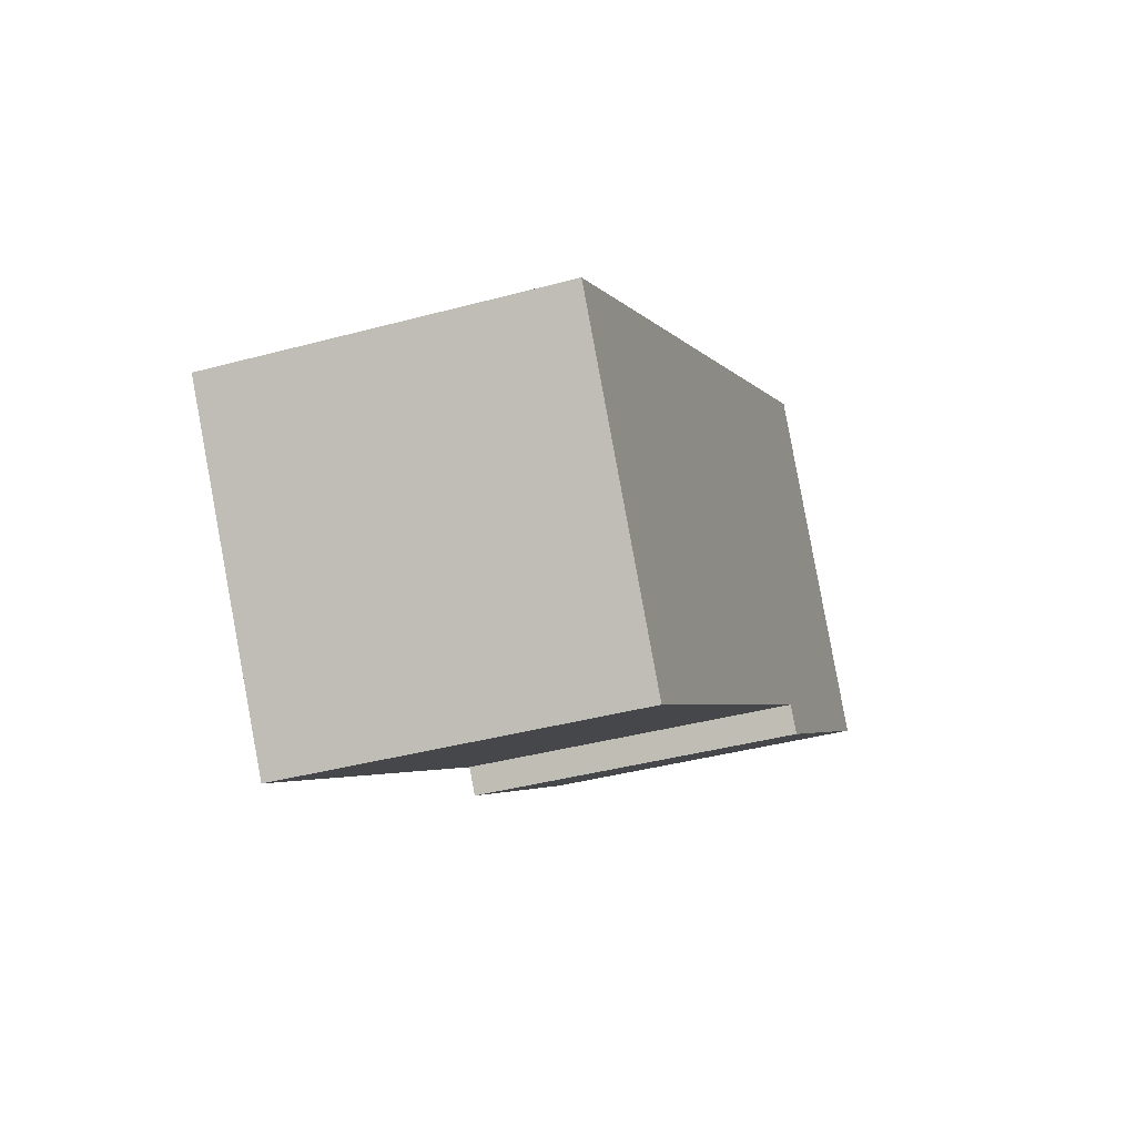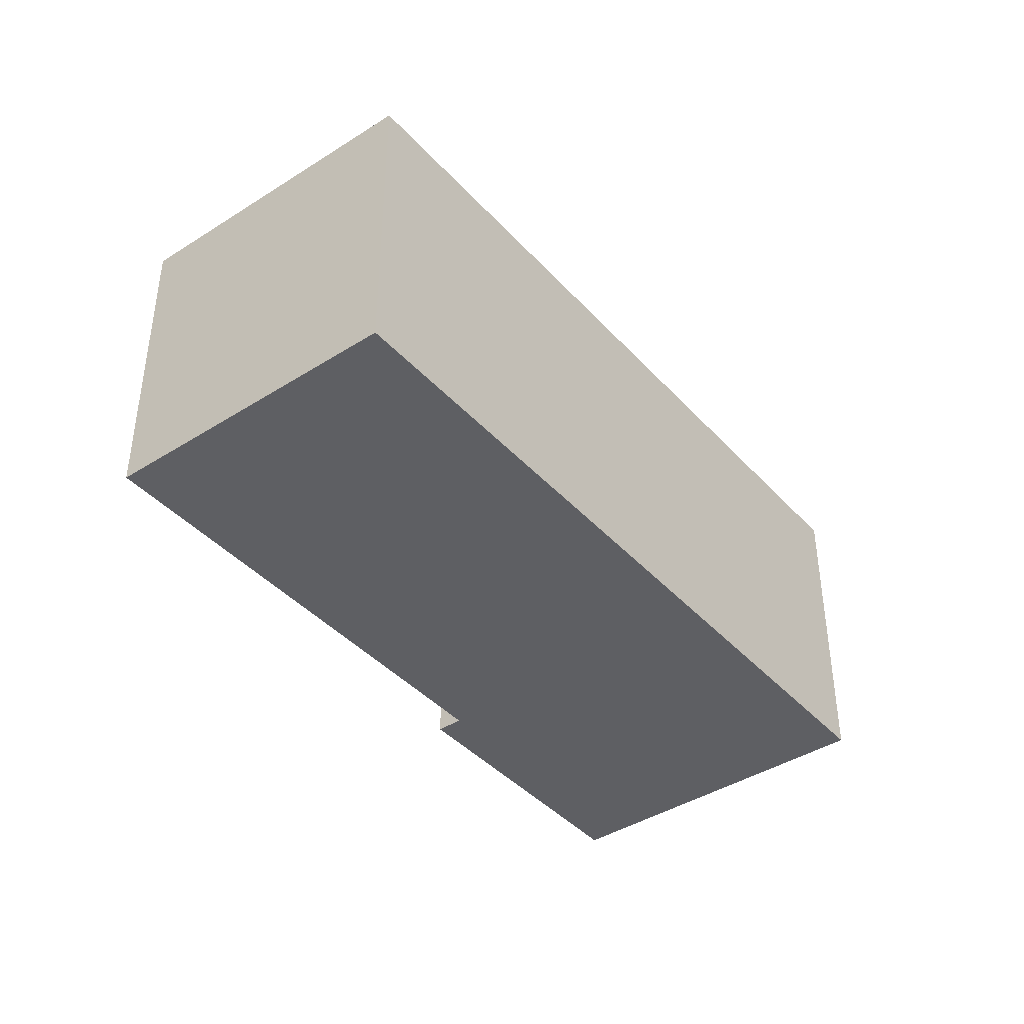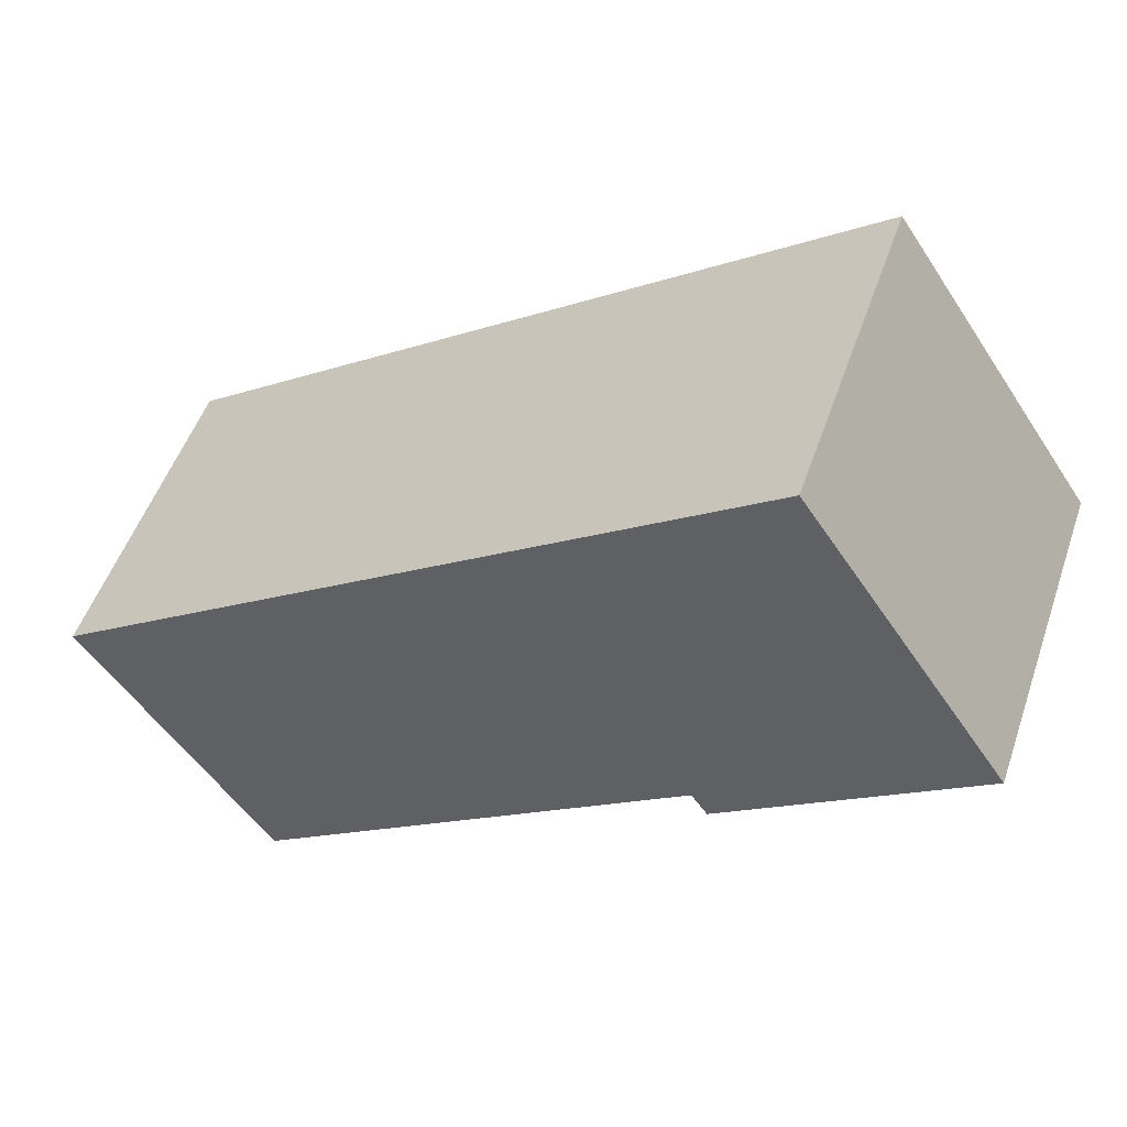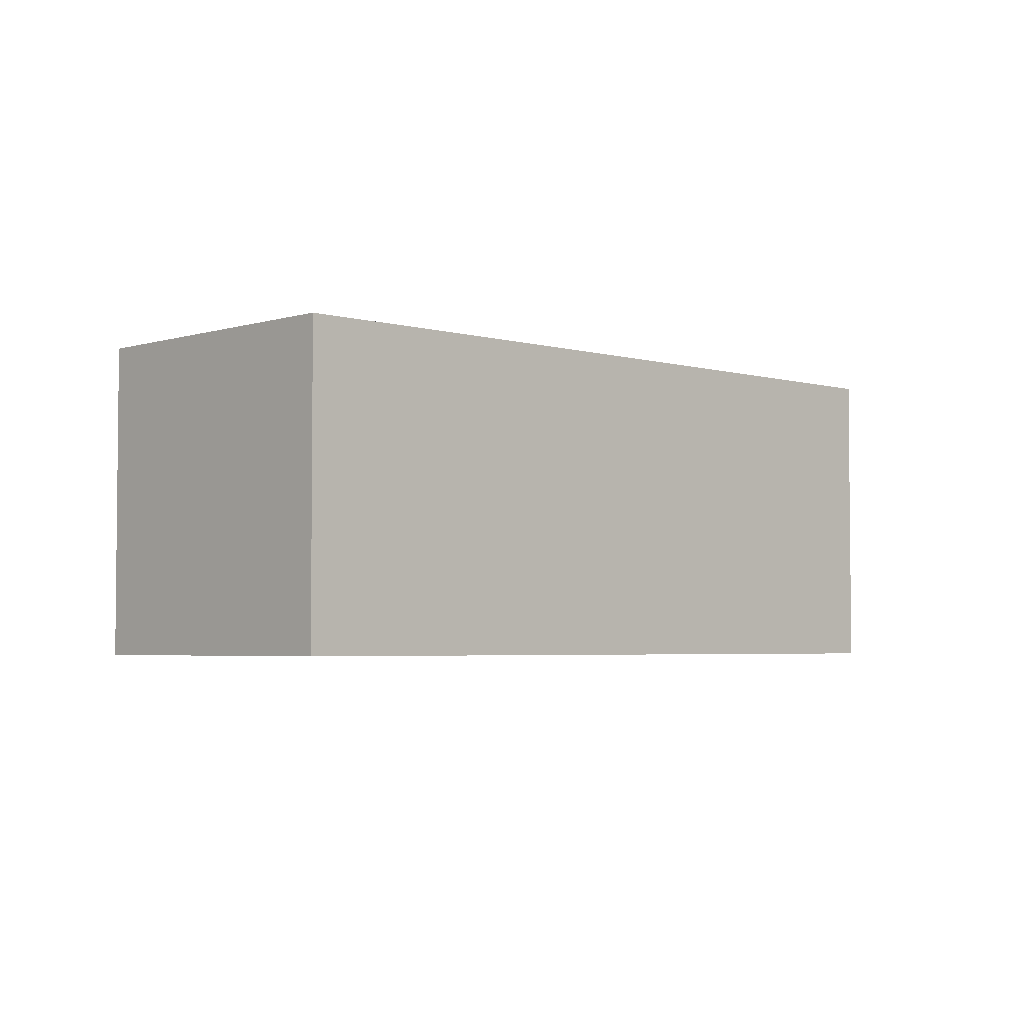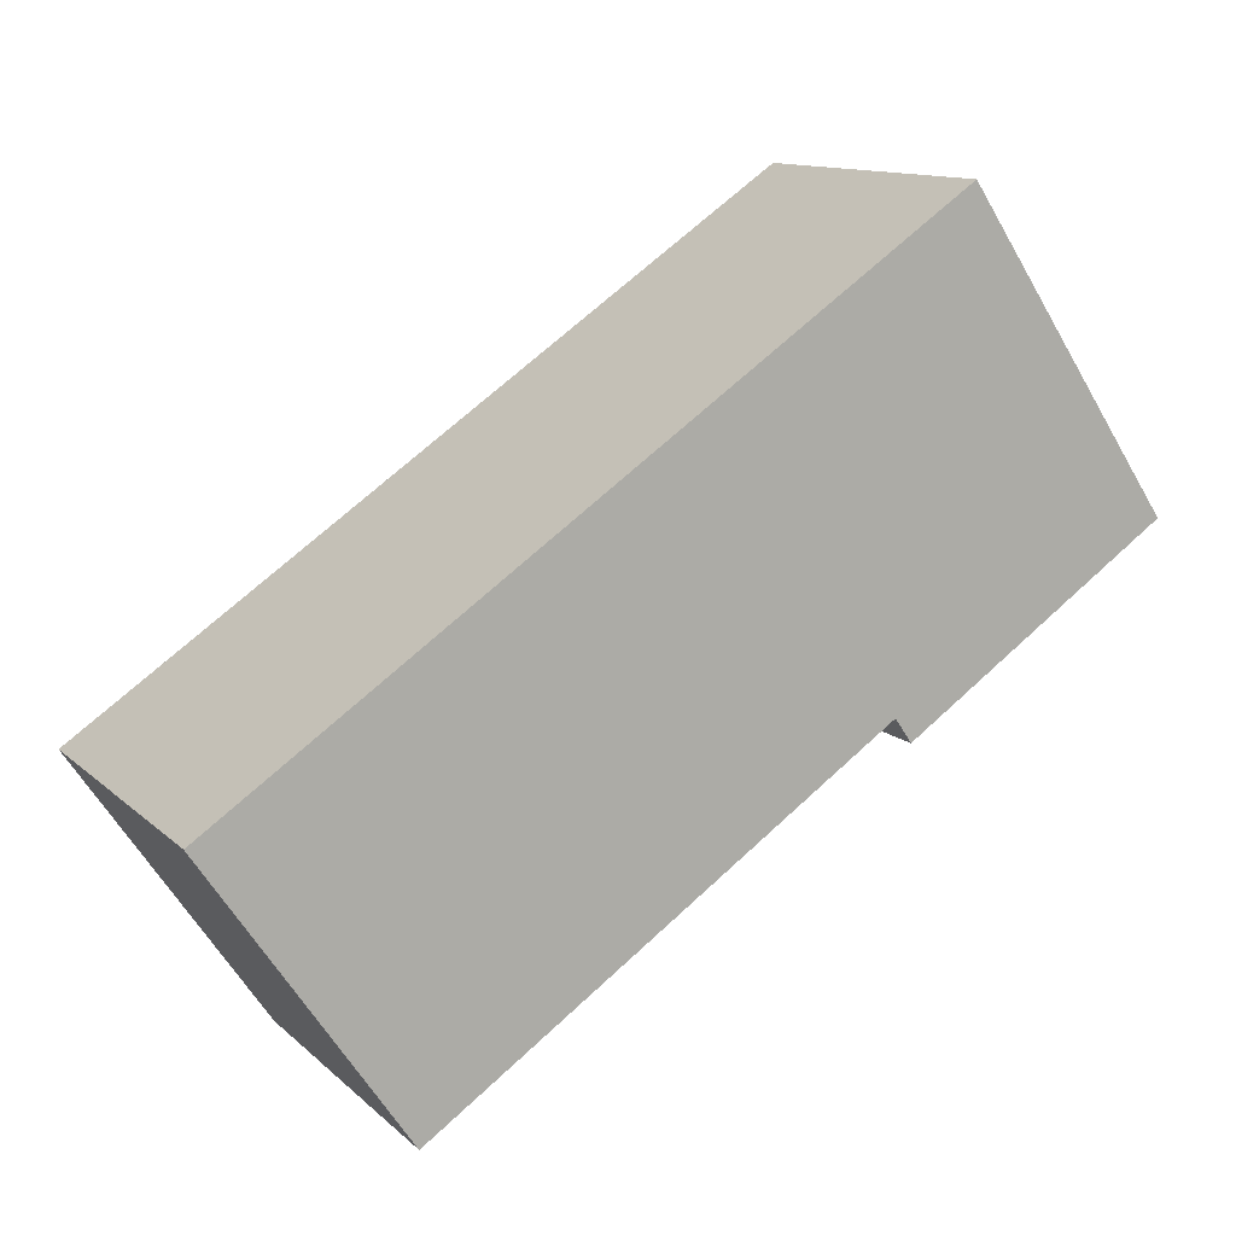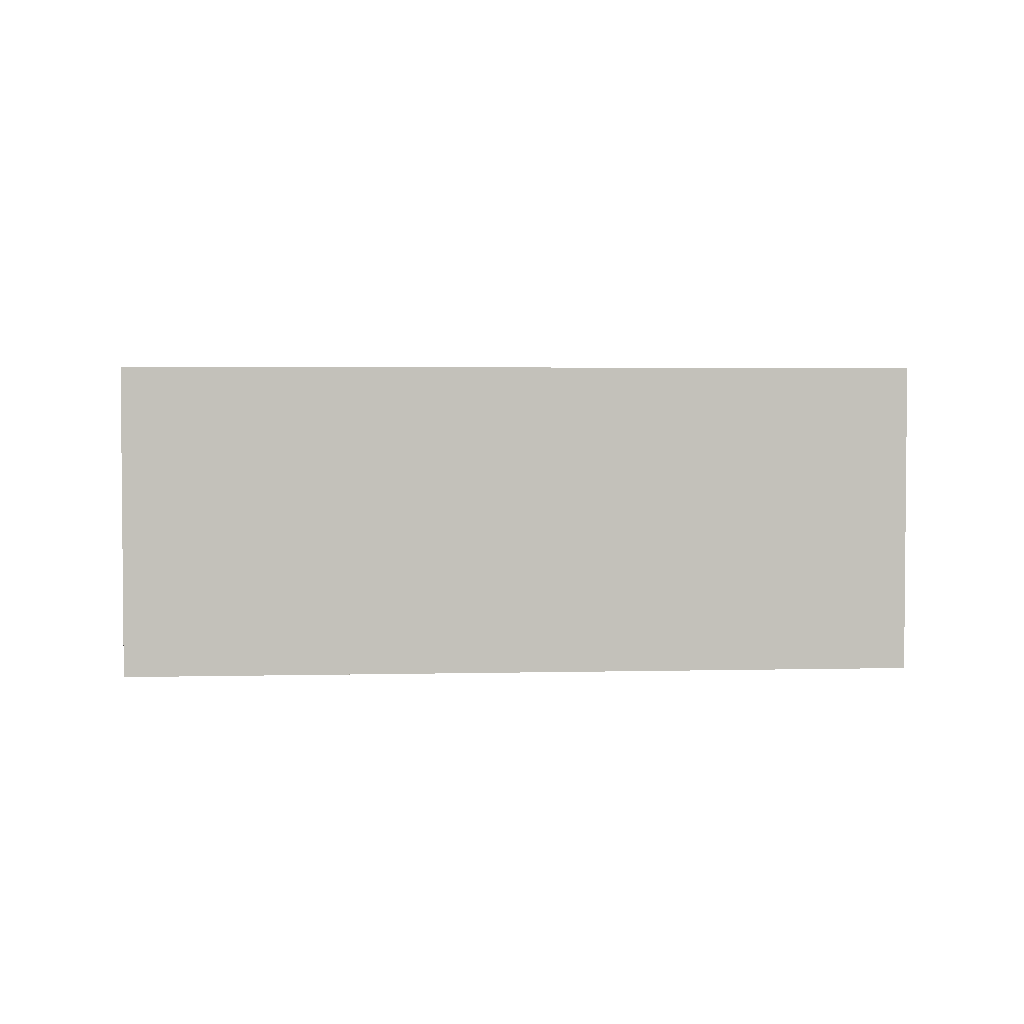
<metadata>
{"format":"obj","ext":"obj","renderer":"f3d","projection":"perspective","resolution":1024,"background":"white","views":[{"elev":-38.9,"azim":-71.2,"up":"+Z"},{"elev":-41.3,"azim":-86.4,"up":"+Y"},{"elev":51.2,"azim":18.8,"up":"+Z"},{"elev":-3.7,"azim":-78.2,"up":"+Y"},{"elev":12.1,"azim":-27.5,"up":"+Z"},{"elev":3.1,"azim":-39.4,"up":"+Y"}]}
</metadata>
<code>
v  0 3.704 2.268e-16
v  7.104 3.704 0.306
v  2.1 3.704 -3.109
v  10.16 3.704 1.999
v  7.872 3.704 5.38
v  1.147 3.704 0.784
v  7.287 3.704 0.039
v  10.16 -1.224e-16 1.999
v  7.287 -2.388e-18 0.039
v  7.104 -1.874e-17 0.306
v  2.1 1.904e-16 -3.109
v  0 0 0
v  7.872 -3.294e-16 5.38
v  1.147 -4.801e-17 0.784
g defaultobject
f 1 2 3
f 2 1 4
f 4 1 5
f 5 1 6
f 4 7 2
f 8 7 4
f 7 8 9
f 10 3 2
f 3 10 11
f 9 2 7
f 2 9 10
f 11 1 3
f 1 11 12
f 12 6 1
f 6 12 5
f 5 12 13
f 13 12 14
f 13 4 5
f 4 13 8
f 11 14 12
f 14 11 10
f 14 10 13
f 13 10 9
f 13 9 8

</code>
